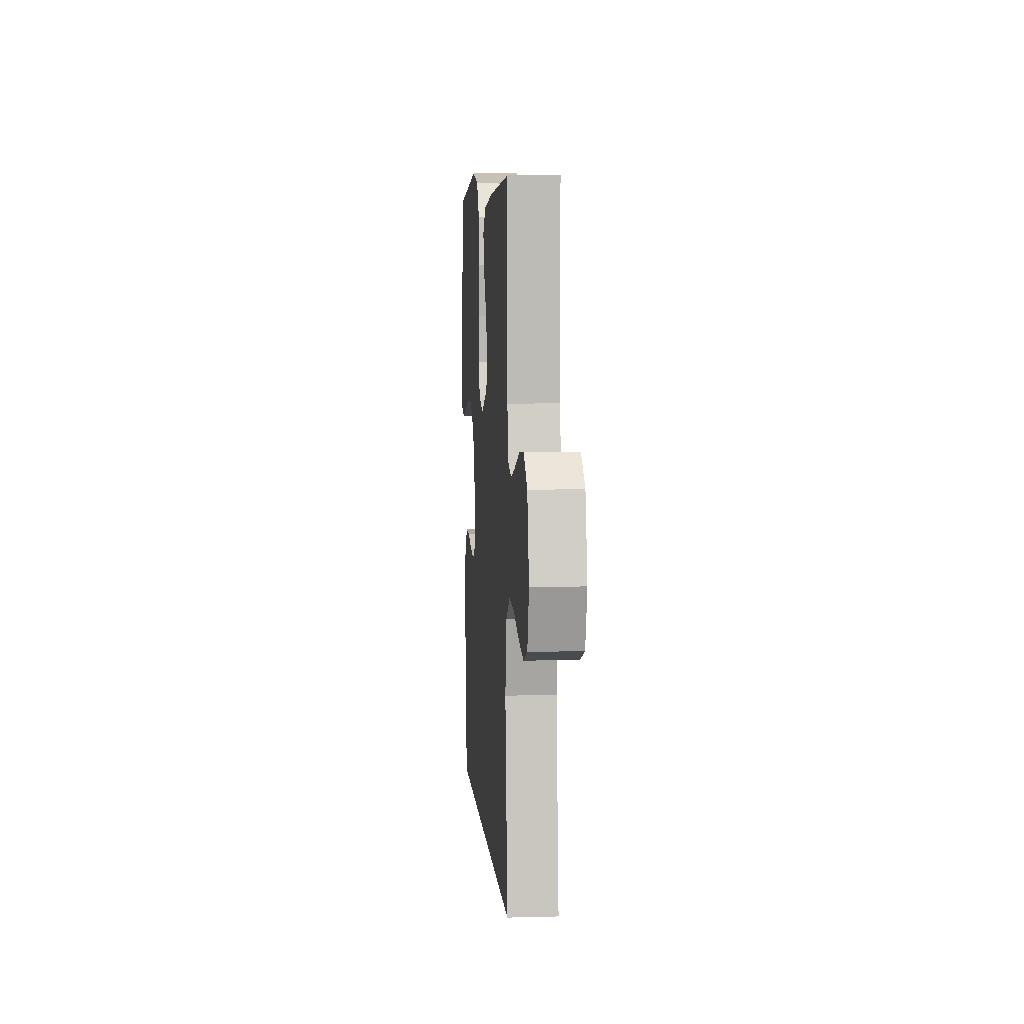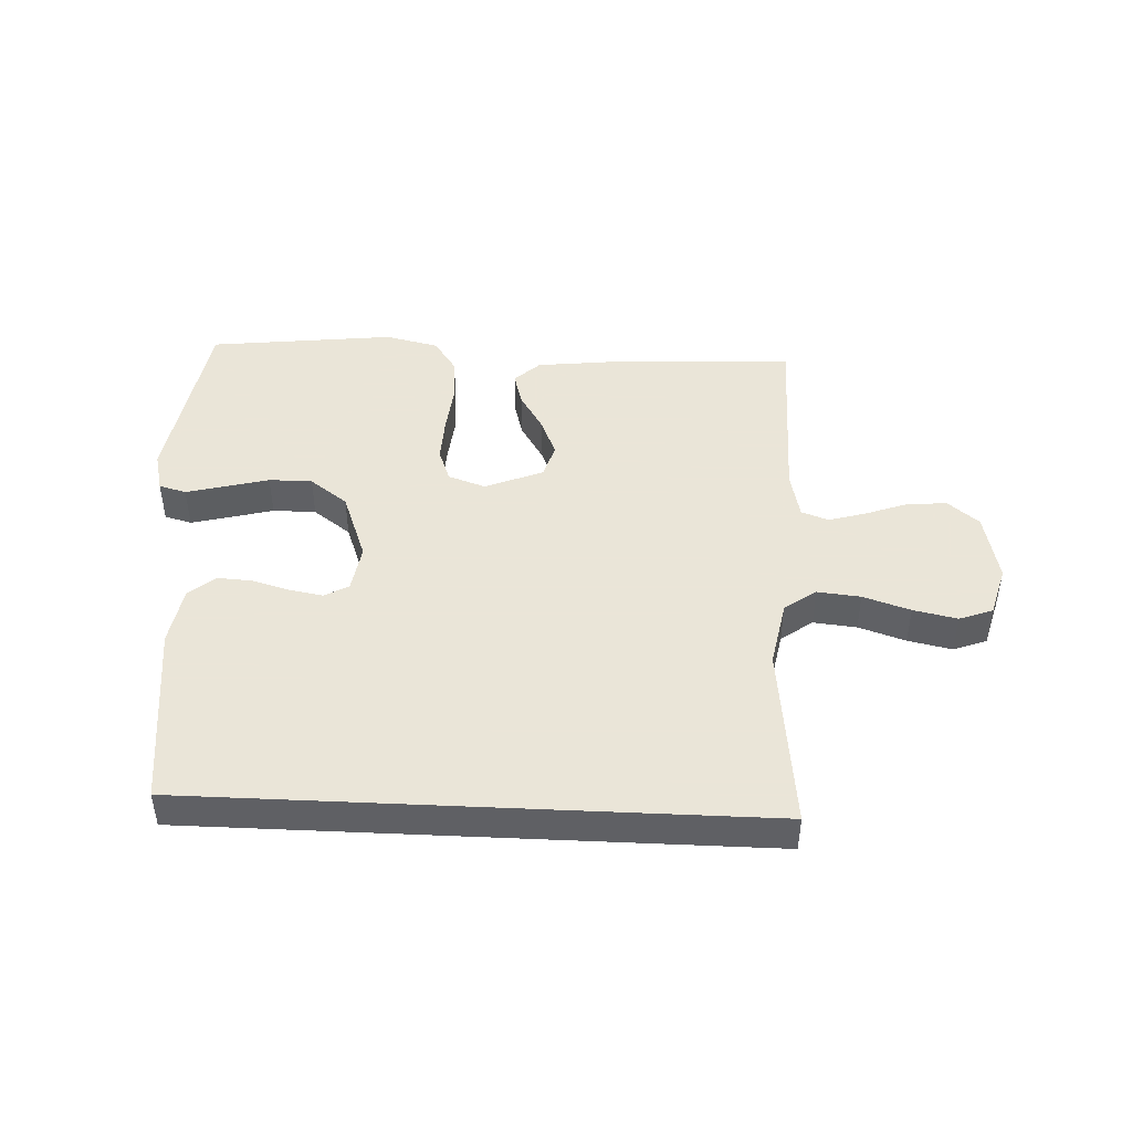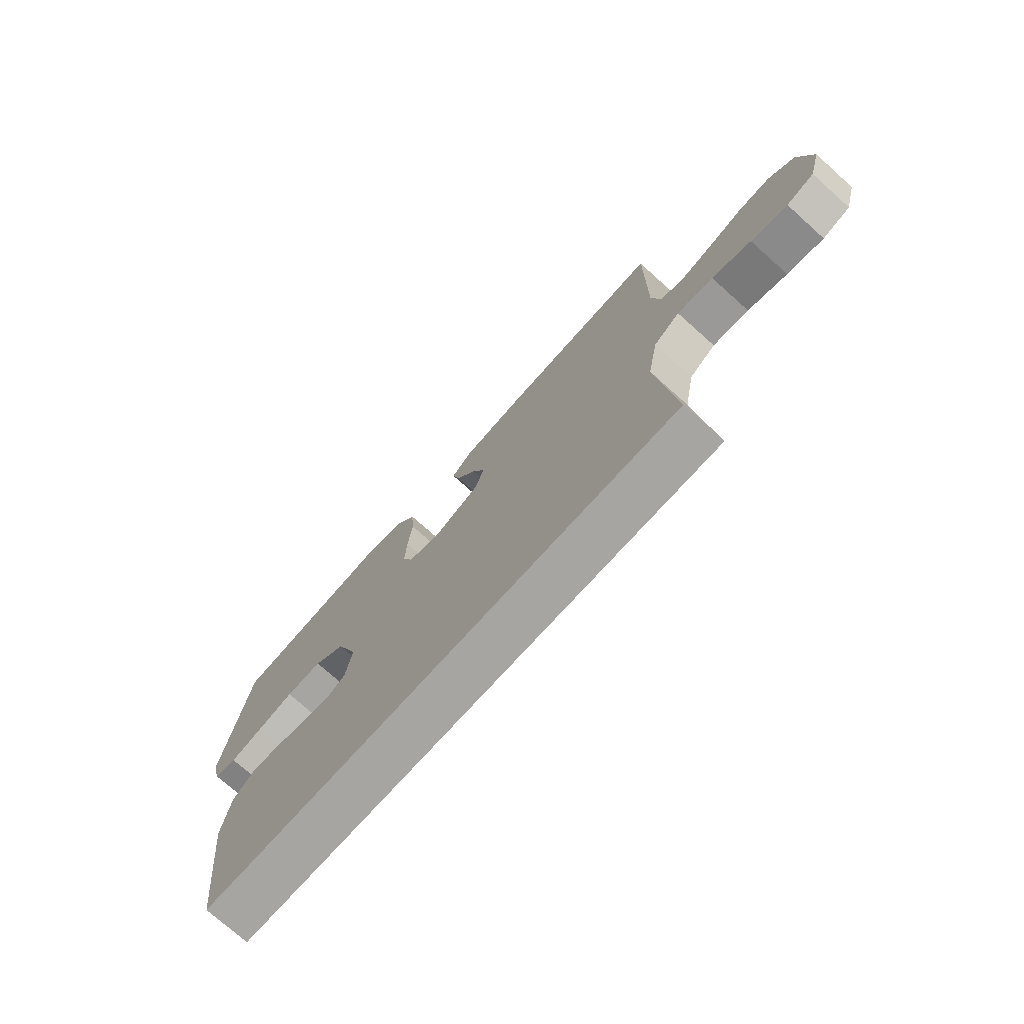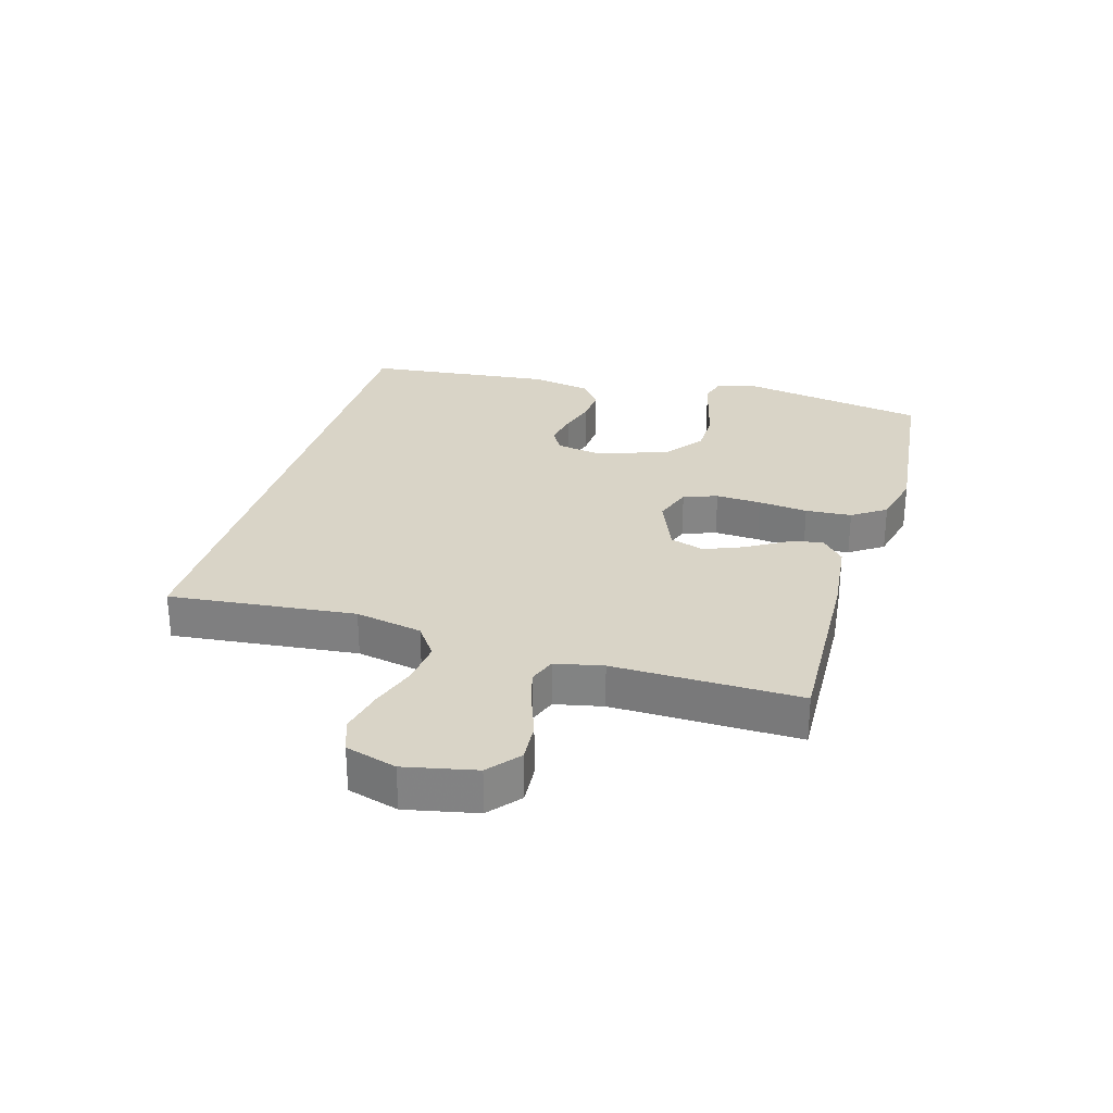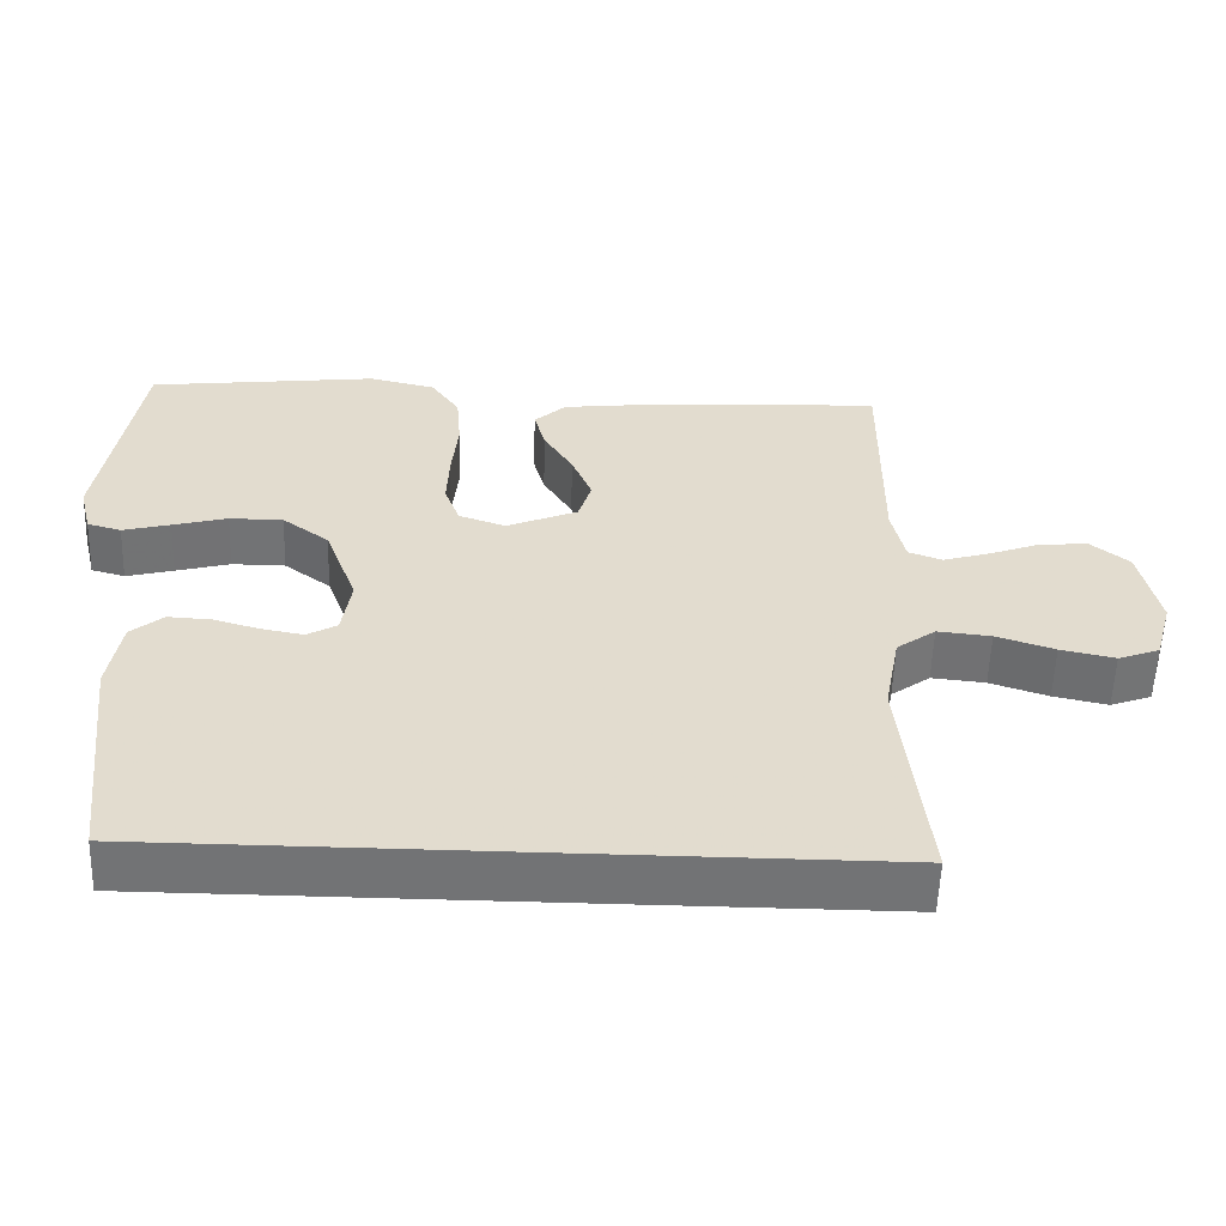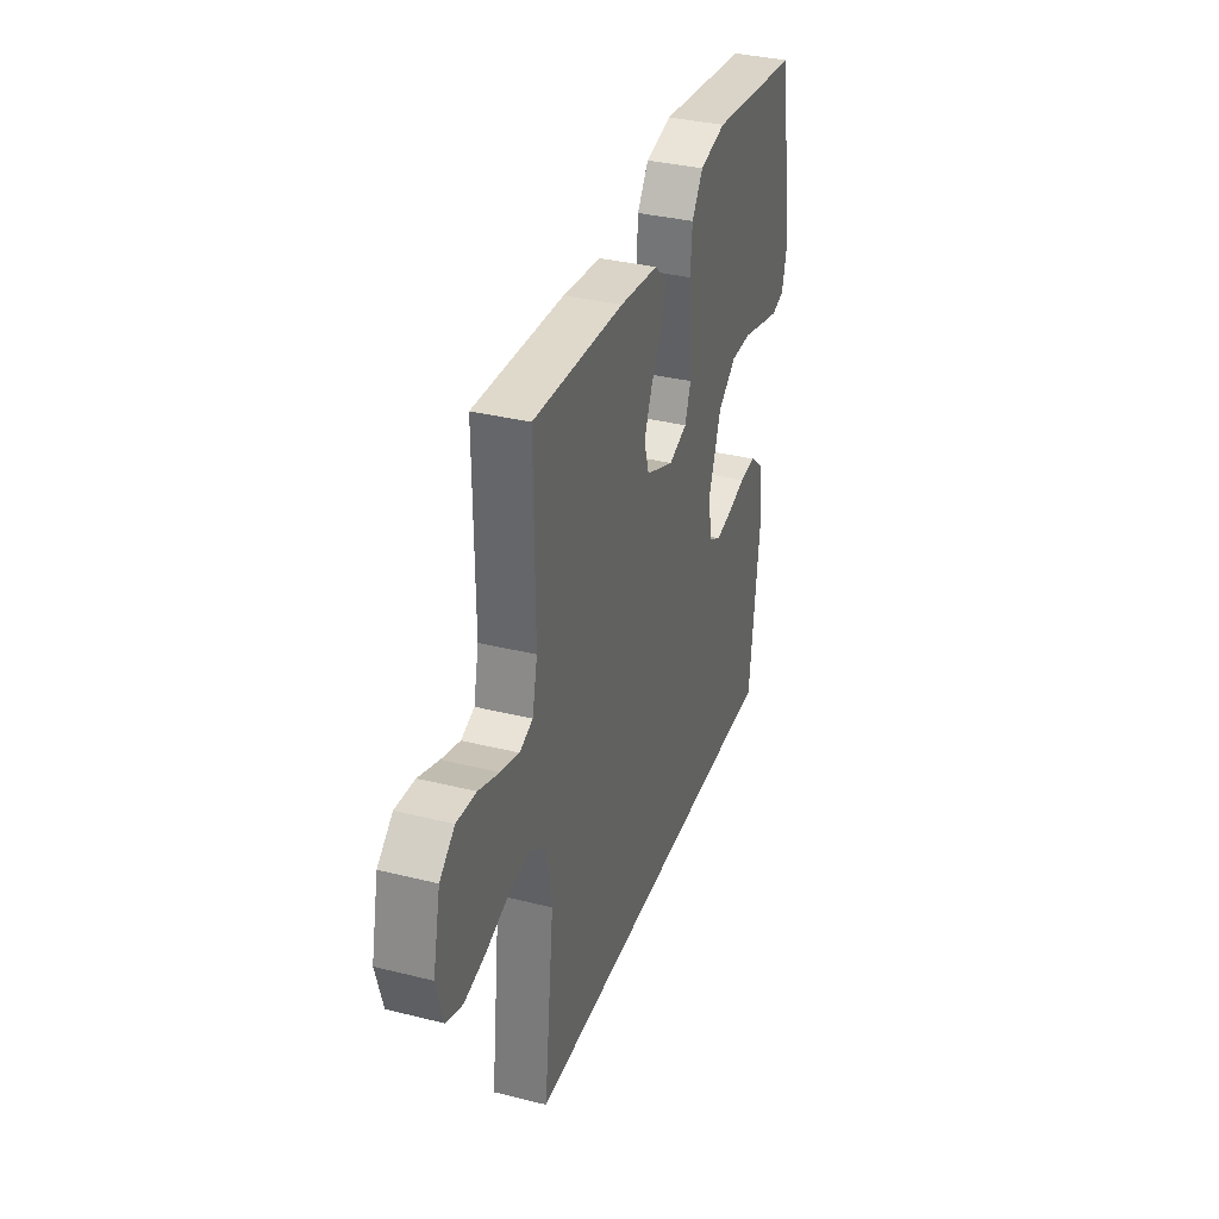
<metadata>
{"format":"obj","ext":"obj","renderer":"f3d","projection":"perspective","resolution":1024,"background":"white","views":[{"elev":6.0,"azim":-94.6,"up":"+Z"},{"elev":45.5,"azim":-177.3,"up":"+Y"},{"elev":-73.8,"azim":-131.9,"up":"+Z"},{"elev":28.5,"azim":-73.3,"up":"+Y"},{"elev":-55.9,"azim":178.1,"up":"+Z"},{"elev":34.7,"azim":-71.5,"up":"+Z"}]}
</metadata>
<code>
v -0.5 0.07 0.5
v -0.2 0.07 0.486
v -0.072 0.07 0.471
v -0.031 0.07 0.433
v -0.046 0.07 0.378
v -0.084 0.07 0.316
v -0.11 0.07 0.253
v -0.093 0.07 0.198
v 0 0.07 0.159
v 0.061 0.07 0.18
v 0.081 0.07 0.234
v 0.078 0.07 0.307
v 0.07 0.07 0.387
v 0.076 0.07 0.461
v 0.113 0.07 0.515
v 0.2 0.07 0.535
v 0.5 0.07 0.5
v 0.548 0.07 0.2
v 0.532 0.07 0.135
v 0.488 0.07 0.123
v 0.426 0.07 0.139
v 0.355 0.07 0.158
v 0.285 0.07 0.158
v 0.224 0.07 0.113
v 0.182 0.07 0
v 0.194 0.07 -0.077
v 0.233 0.07 -0.099
v 0.288 0.07 -0.089
v 0.348 0.07 -0.072
v 0.404 0.07 -0.069
v 0.446 0.07 -0.104
v 0.462 0.07 -0.2
v 0.427 0.07 -0.5
v -0.496 0.07 -0.5
v -0.462 0.07 -0.2
v -0.482 0.07 -0.092
v -0.533 0.07 -0.055
v -0.603 0.07 -0.062
v -0.679 0.07 -0.087
v -0.75 0.07 -0.102
v -0.804 0.07 -0.082
v -0.827 0.07 0
v -0.802 0.07 0.114
v -0.752 0.07 0.155
v -0.688 0.07 0.15
v -0.62 0.07 0.125
v -0.559 0.07 0.107
v -0.515 0.07 0.123
v -0.498 0.07 0.2
v -0.5 0 0.5
v -0.2 0 0.486
v -0.072 0 0.471
v -0.031 0 0.433
v -0.046 0 0.378
v -0.084 0 0.316
v -0.11 0 0.253
v -0.093 0 0.198
v 0 0 0.159
v 0.061 0 0.18
v 0.081 0 0.234
v 0.078 0 0.307
v 0.07 0 0.387
v 0.076 0 0.461
v 0.113 0 0.515
v 0.2 0 0.535
v 0.5 0 0.5
v 0.548 0 0.2
v 0.532 0 0.135
v 0.488 0 0.123
v 0.426 0 0.139
v 0.355 0 0.158
v 0.285 0 0.158
v 0.224 0 0.113
v 0.182 0 0
v 0.194 0 -0.077
v 0.233 0 -0.099
v 0.288 0 -0.089
v 0.348 0 -0.072
v 0.404 0 -0.069
v 0.446 0 -0.104
v 0.462 0 -0.2
v 0.427 0 -0.5
v -0.496 0 -0.5
v -0.462 0 -0.2
v -0.482 0 -0.092
v -0.533 0 -0.055
v -0.603 0 -0.062
v -0.679 0 -0.087
v -0.75 0 -0.102
v -0.804 0 -0.082
v -0.827 0 0
v -0.802 0 0.114
v -0.752 0 0.155
v -0.688 0 0.15
v -0.62 0 0.125
v -0.559 0 0.107
v -0.515 0 0.123
v -0.498 0 0.2
f 43 44 45 46
f 43 46 47
f 42 43 47
f 41 42 47 48
f 38 39 40 41
f 37 38 41 48
f 32 33 34 35
f 32 35 36
f 28 29 30 31
f 27 28 31 32
f 19 20 21 22
f 17 18 19 22
f 17 22 23
f 16 17 23 24
f 12 13 14 15
f 11 12 15 16
f 10 11 16 24
f 3 4 5 6
f 3 6 7
f 49 1 2 3
f 49 3 7
f 48 49 7 8
f 37 48 8 9
f 27 32 36 37
f 26 27 37
f 25 26 37 9
f 9 10 24 25
f 95 94 93 92
f 96 95 92
f 96 92 91
f 97 96 91 90
f 90 89 88 87
f 97 90 87 86
f 84 83 82 81
f 85 84 81
f 80 79 78 77
f 81 80 77 76
f 71 70 69 68
f 71 68 67 66
f 72 71 66
f 73 72 66 65
f 64 63 62 61
f 65 64 61 60
f 73 65 60 59
f 55 54 53 52
f 56 55 52
f 52 51 50 98
f 56 52 98
f 57 56 98 97
f 58 57 97 86
f 86 85 81 76
f 86 76 75
f 58 86 75 74
f 74 73 59 58
f 1 50 51 2
f 2 51 52 3
f 3 52 53 4
f 4 53 54 5
f 5 54 55 6
f 6 55 56 7
f 7 56 57 8
f 8 57 58 9
f 9 58 59 10
f 10 59 60 11
f 11 60 61 12
f 12 61 62 13
f 13 62 63 14
f 14 63 64 15
f 15 64 65 16
f 16 65 66 17
f 17 66 67 18
f 18 67 68 19
f 19 68 69 20
f 20 69 70 21
f 21 70 71 22
f 22 71 72 23
f 23 72 73 24
f 24 73 74 25
f 25 74 75 26
f 26 75 76 27
f 27 76 77 28
f 28 77 78 29
f 29 78 79 30
f 30 79 80 31
f 31 80 81 32
f 32 81 82 33
f 33 82 83 34
f 34 83 84 35
f 35 84 85 36
f 36 85 86 37
f 37 86 87 38
f 38 87 88 39
f 39 88 89 40
f 40 89 90 41
f 41 90 91 42
f 42 91 92 43
f 43 92 93 44
f 44 93 94 45
f 45 94 95 46
f 46 95 96 47
f 47 96 97 48
f 48 97 98 49
f 49 98 50 1

</code>
